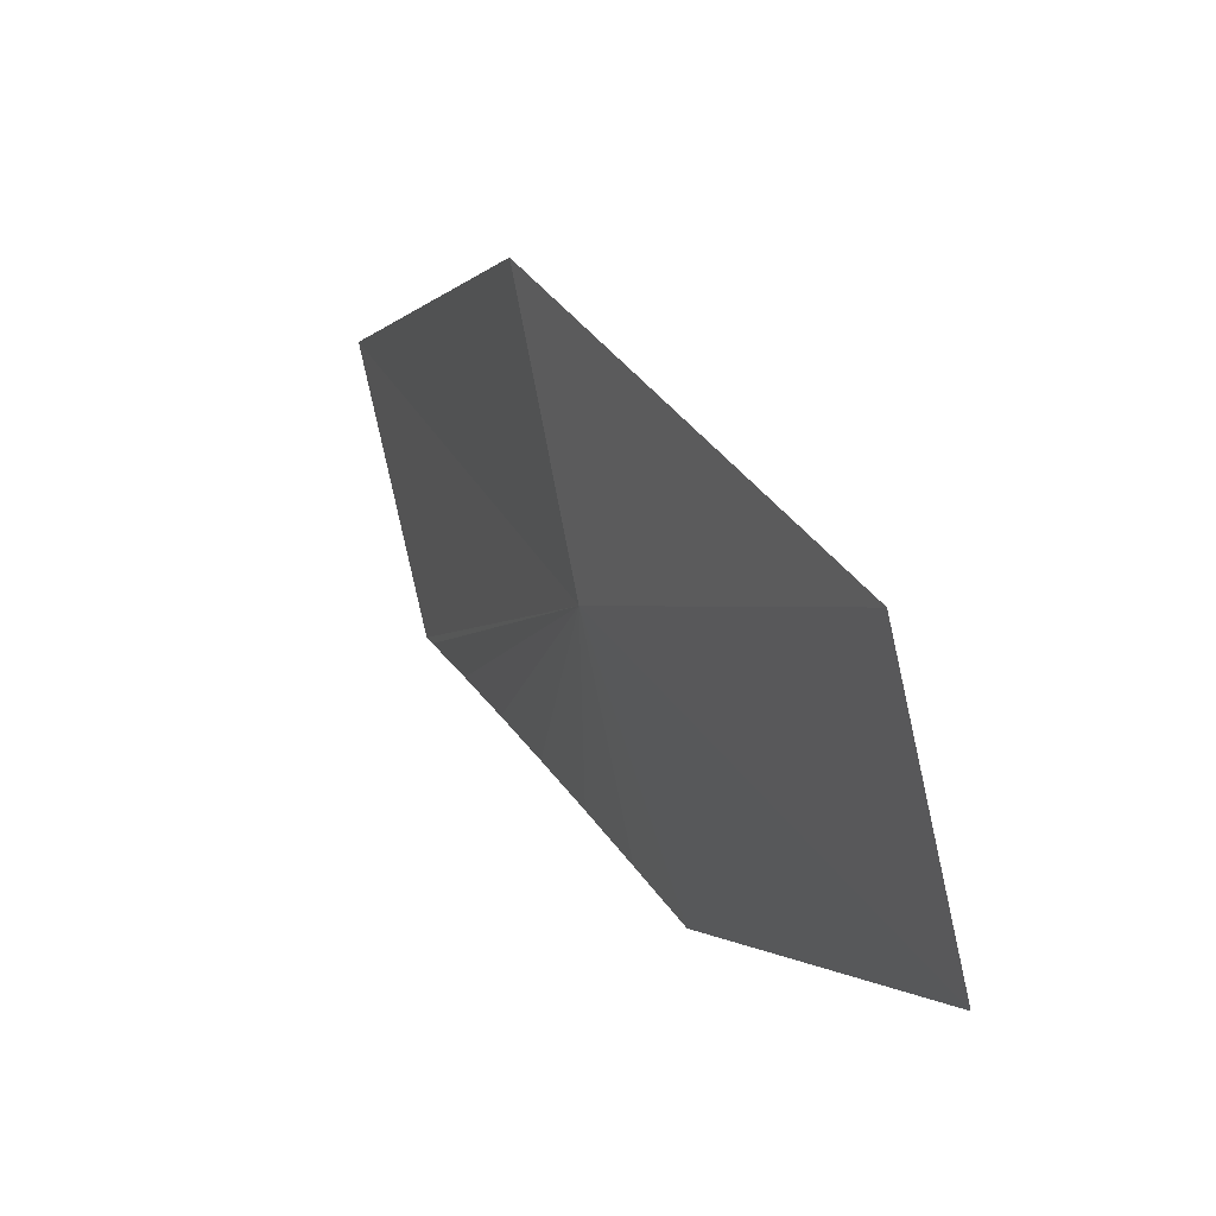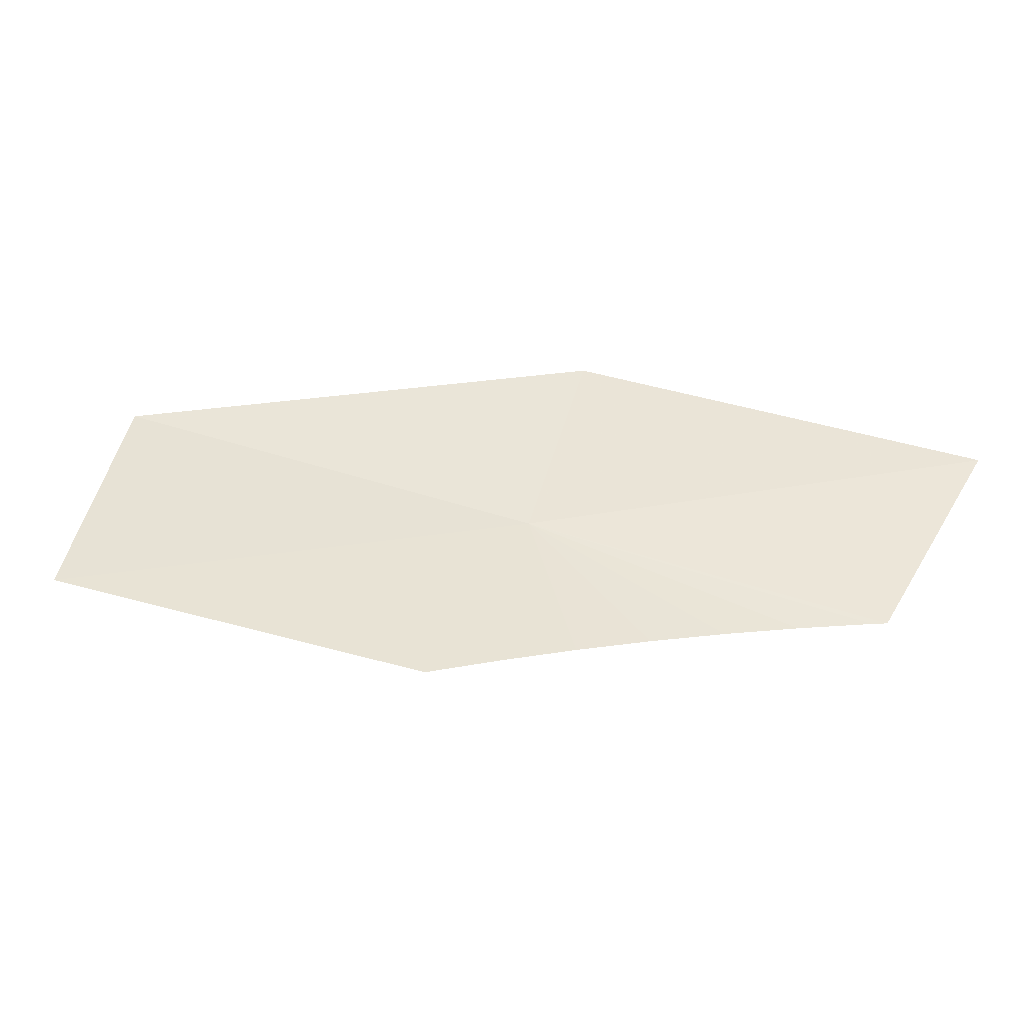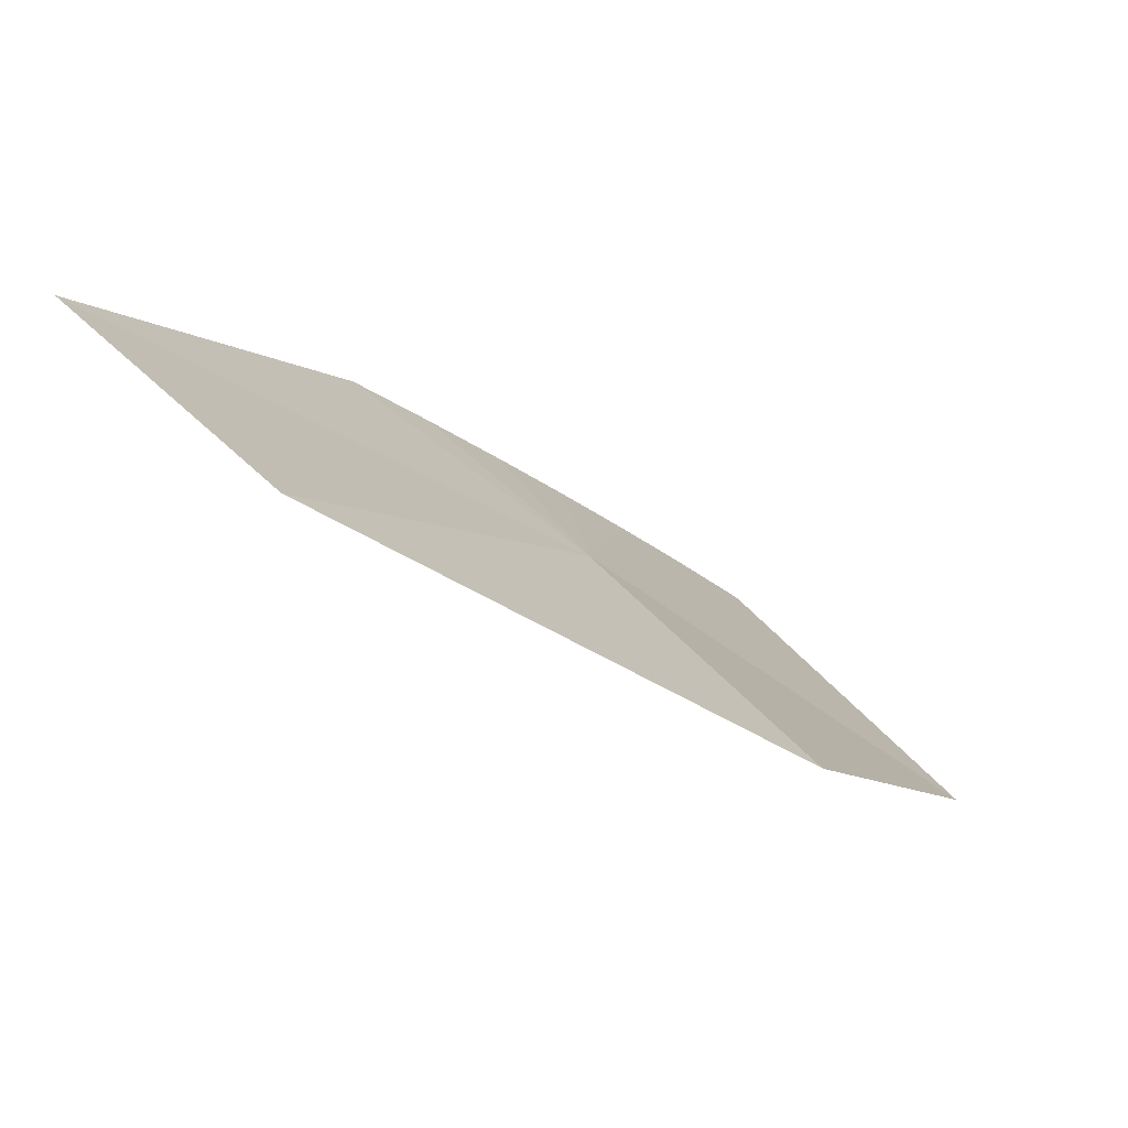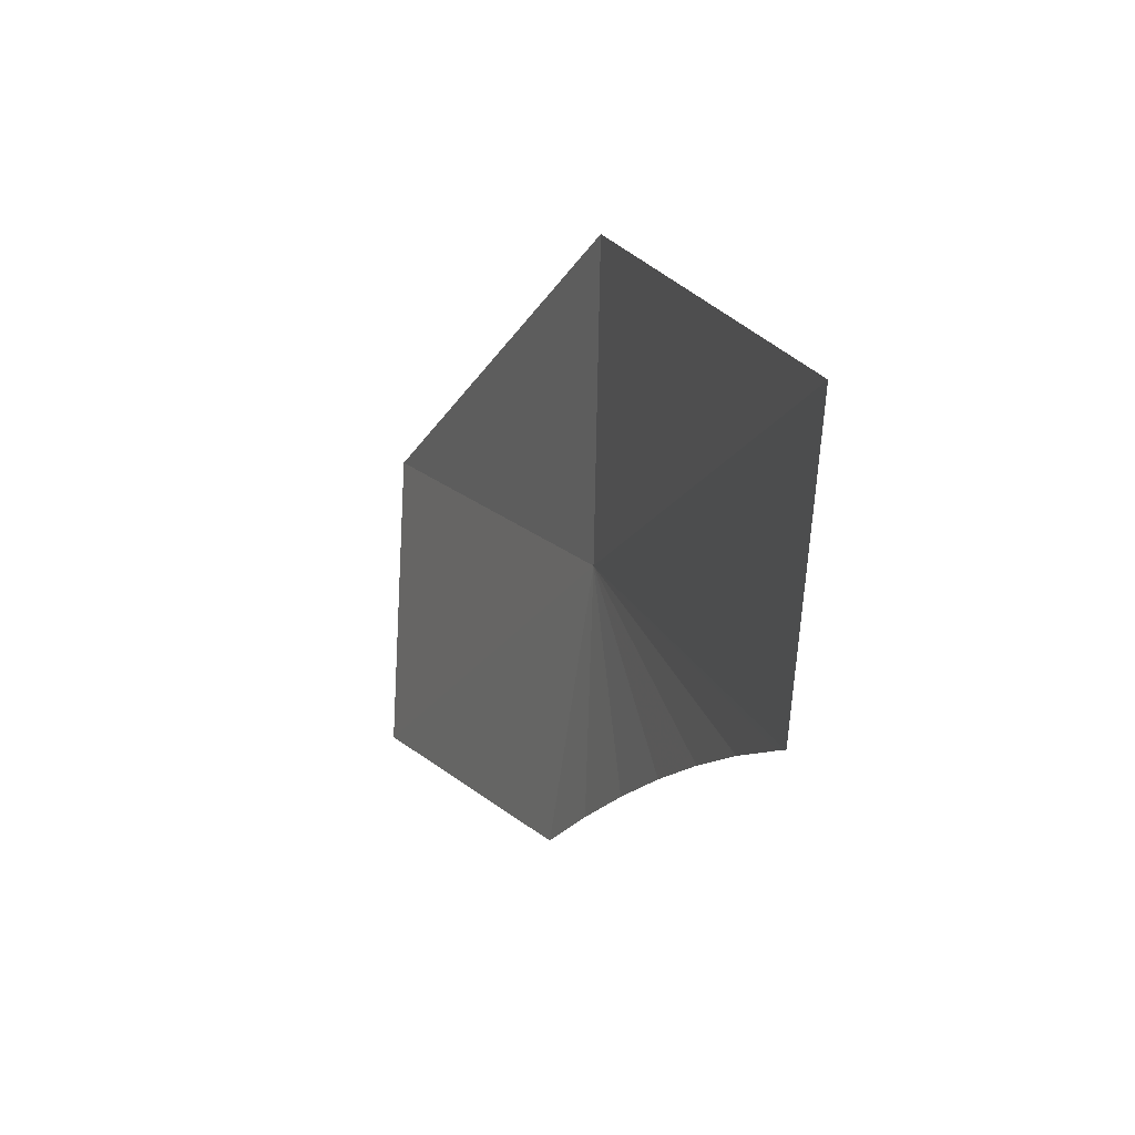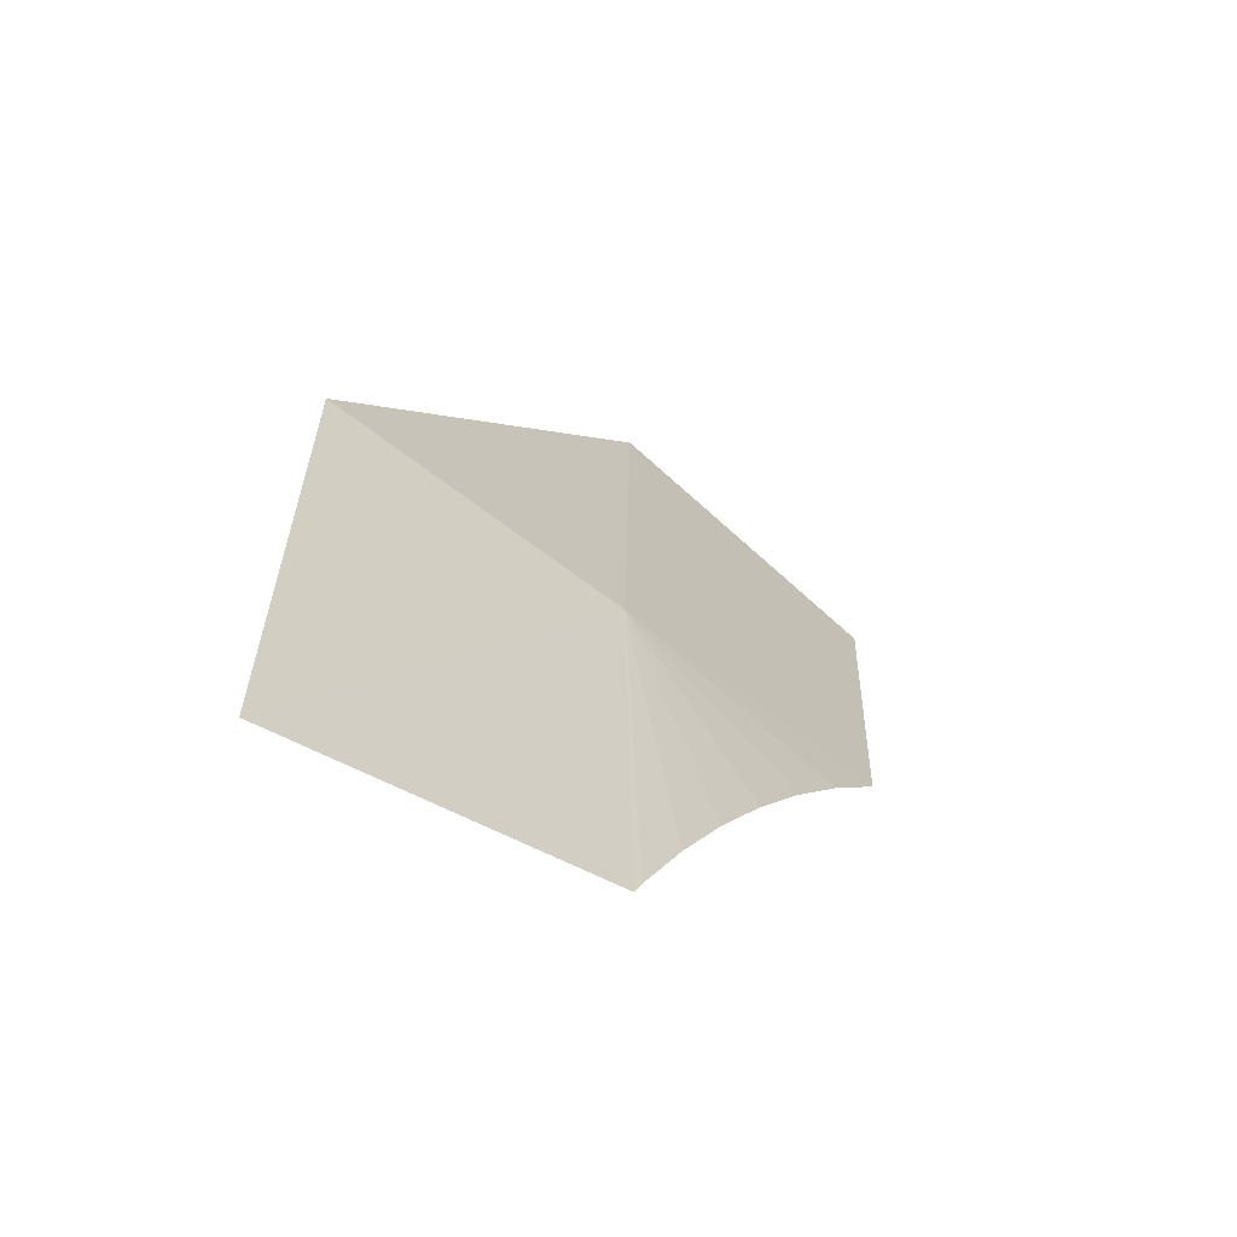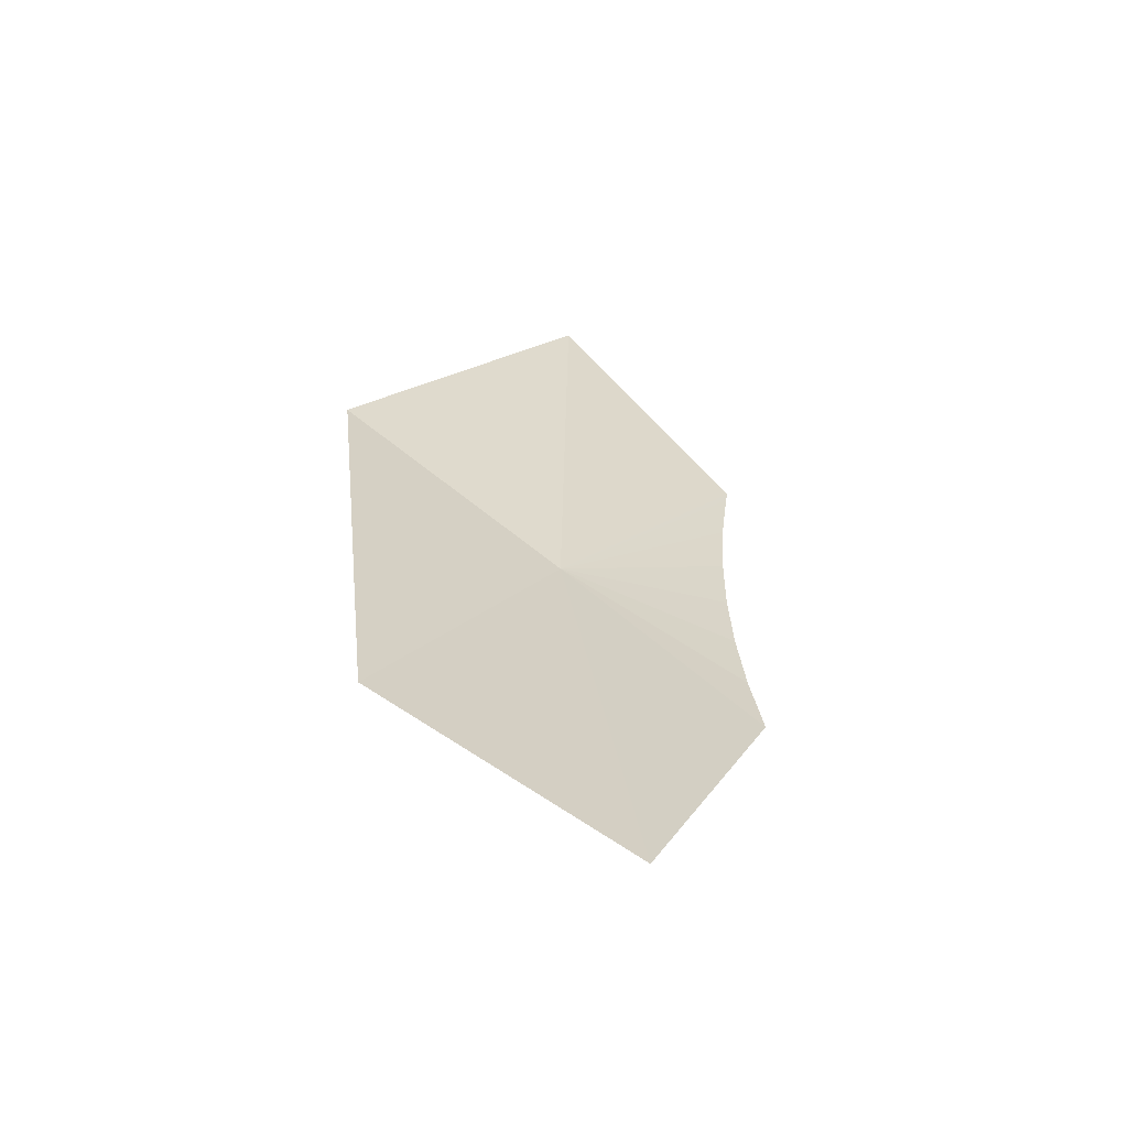
<metadata>
{"format":"obj","ext":"obj","renderer":"f3d","projection":"perspective","resolution":1024,"background":"white","views":[{"elev":77.1,"azim":-127.0,"up":"+Y"},{"elev":16.8,"azim":-57.0,"up":"+Z"},{"elev":78.6,"azim":20.2,"up":"+Y"},{"elev":-57.5,"azim":63.6,"up":"+Y"},{"elev":-40.1,"azim":120.5,"up":"+Y"},{"elev":27.7,"azim":-131.2,"up":"+Z"}]}
</metadata>
<code>
v -637.2 -334 -128.5
v -636.7 -333.8 -128.3
v -636.4 -334.7 -128.4
v -637 -334.7 -128.7
v -637.6 -333.2 -128.3
v -637.6 -334.1 -128.7
v -637 -334.7 -128.7
v -637.5 -334.2 -128.7
v -637.1 -334.6 -128.7
v -637.4 -334.3 -128.7
v -637.2 -334.4 -128.7
v -638.1 -333.4 -128.5
v -637.8 -334 -128.7
f 1 2 3
f 1 3 4
f 1 4 7
f 1 8 6
f 1 7 9
f 1 10 8
f 1 9 11
f 1 11 10
f 1 12 5
f 1 13 12
f 1 5 2
f 1 6 13

</code>
